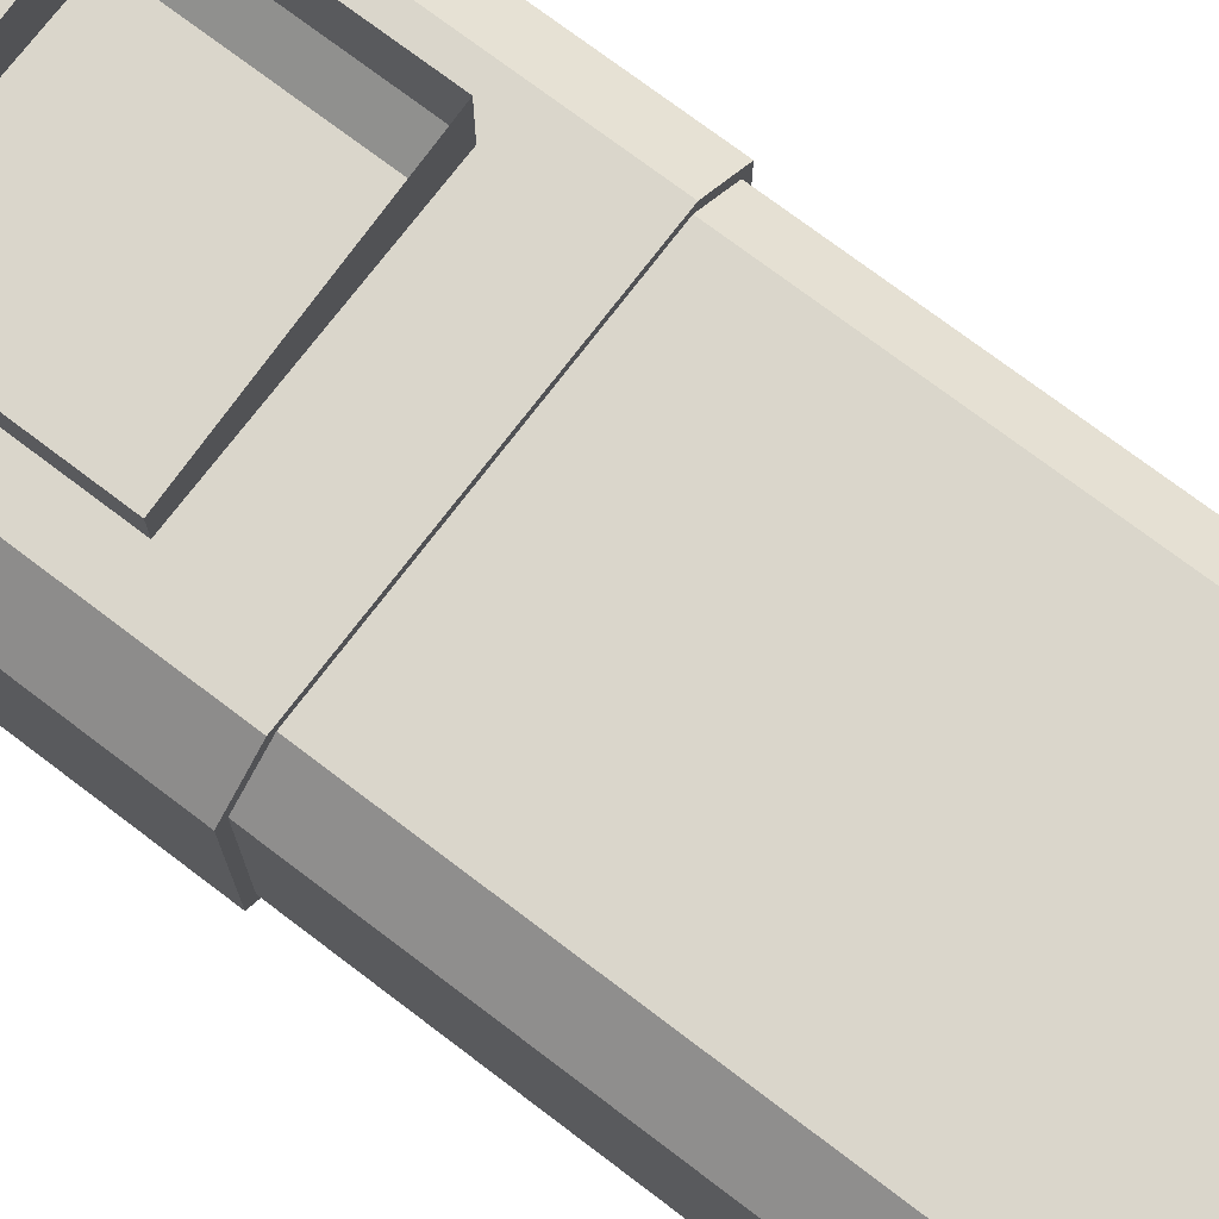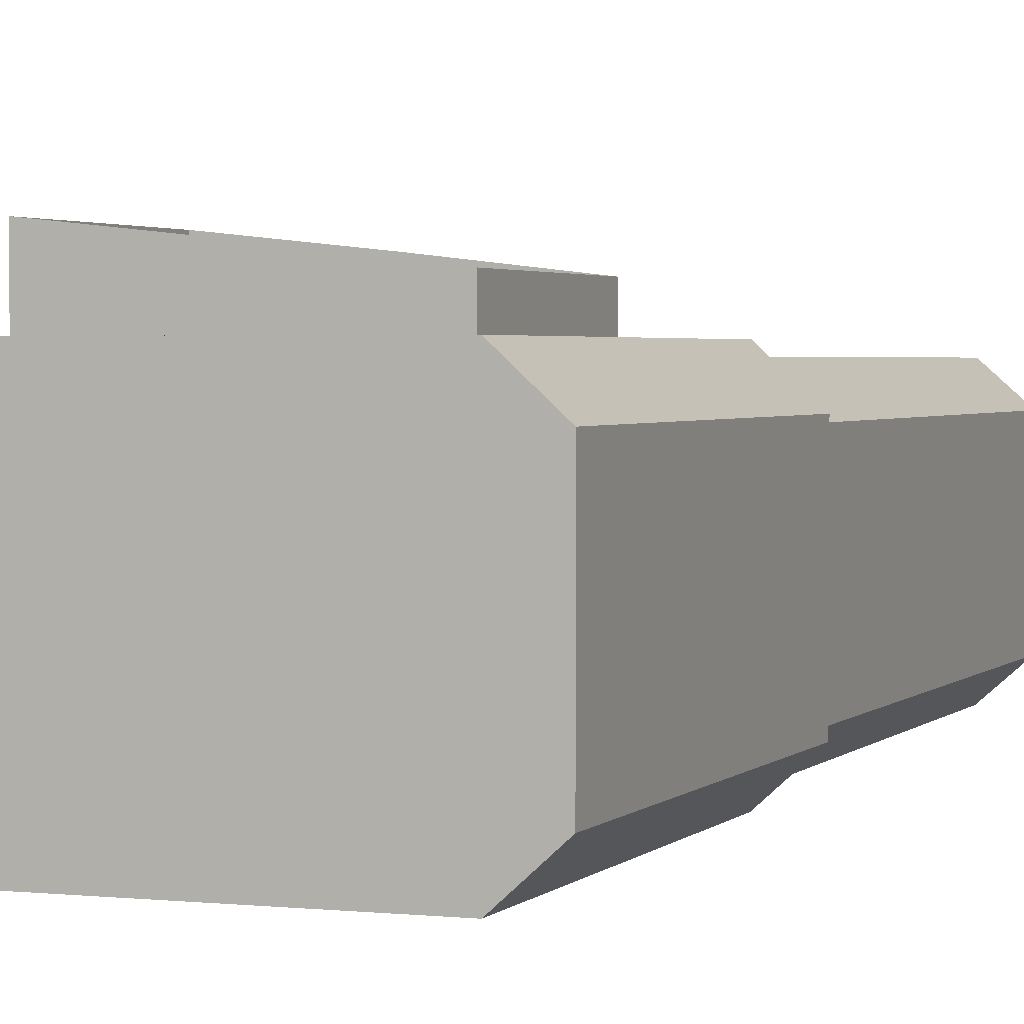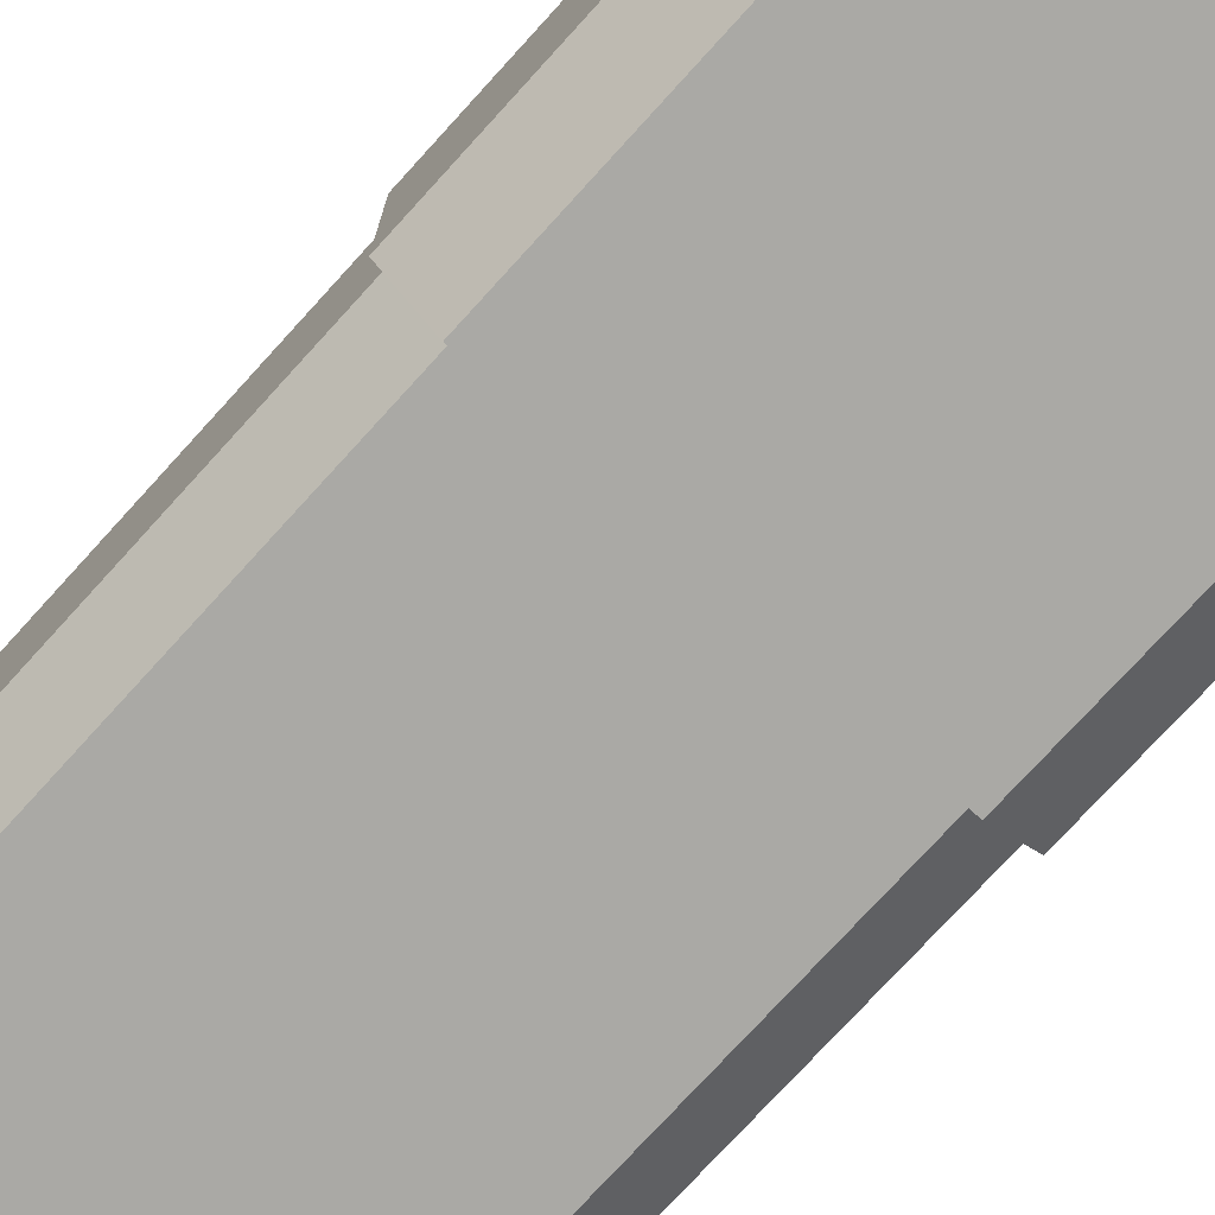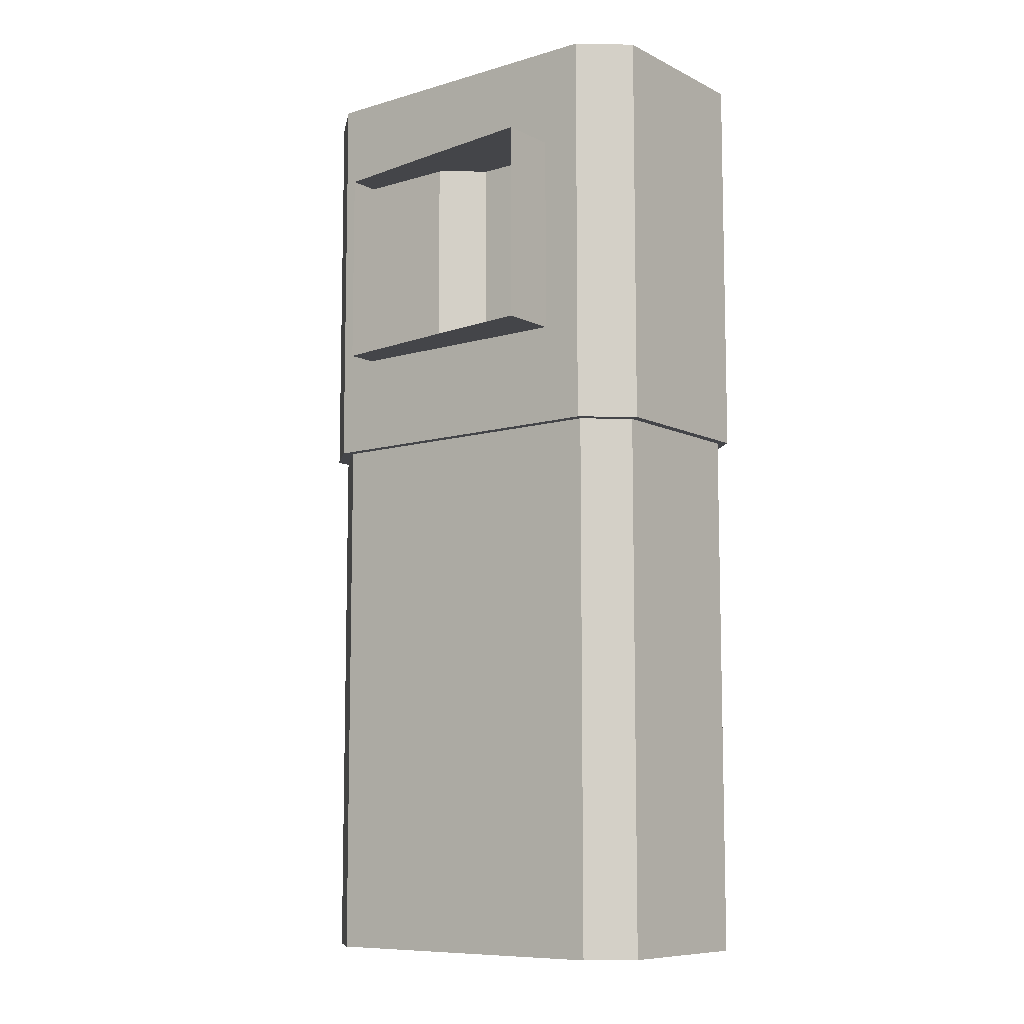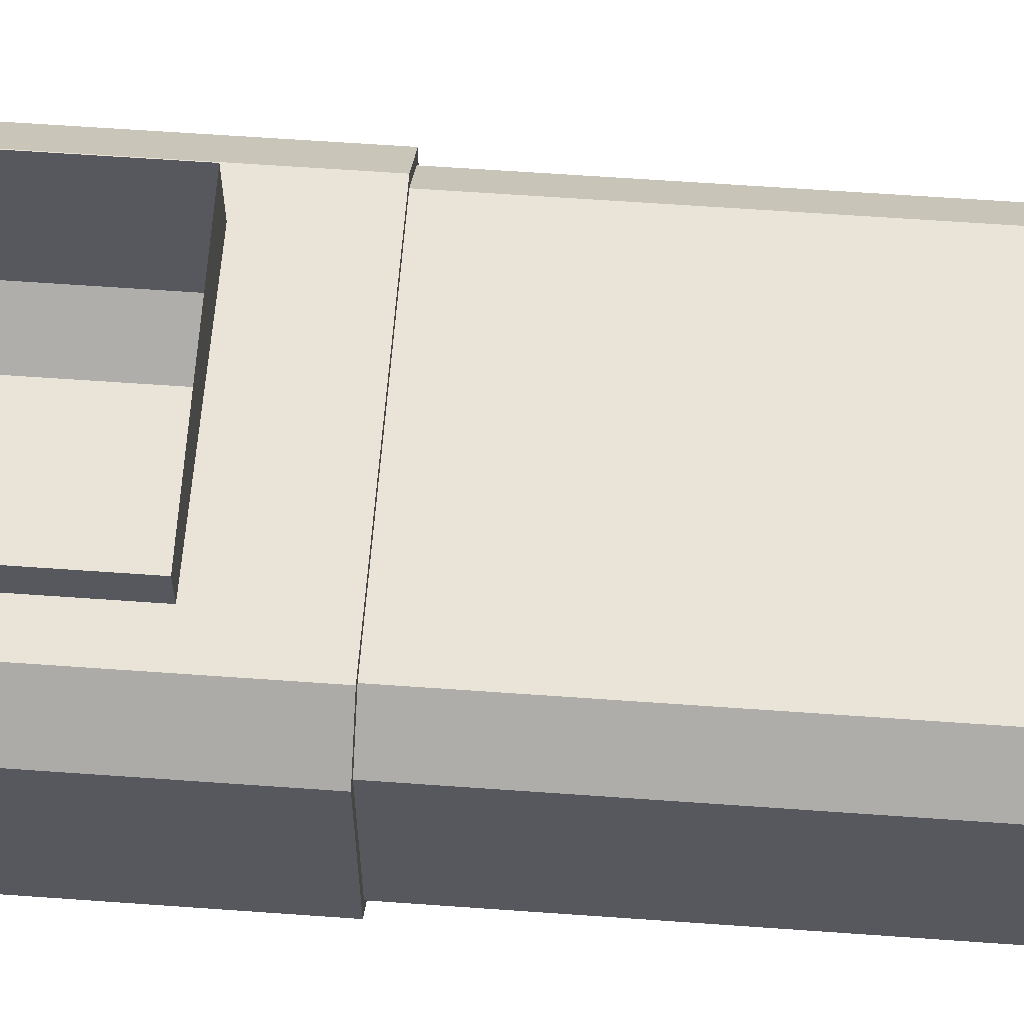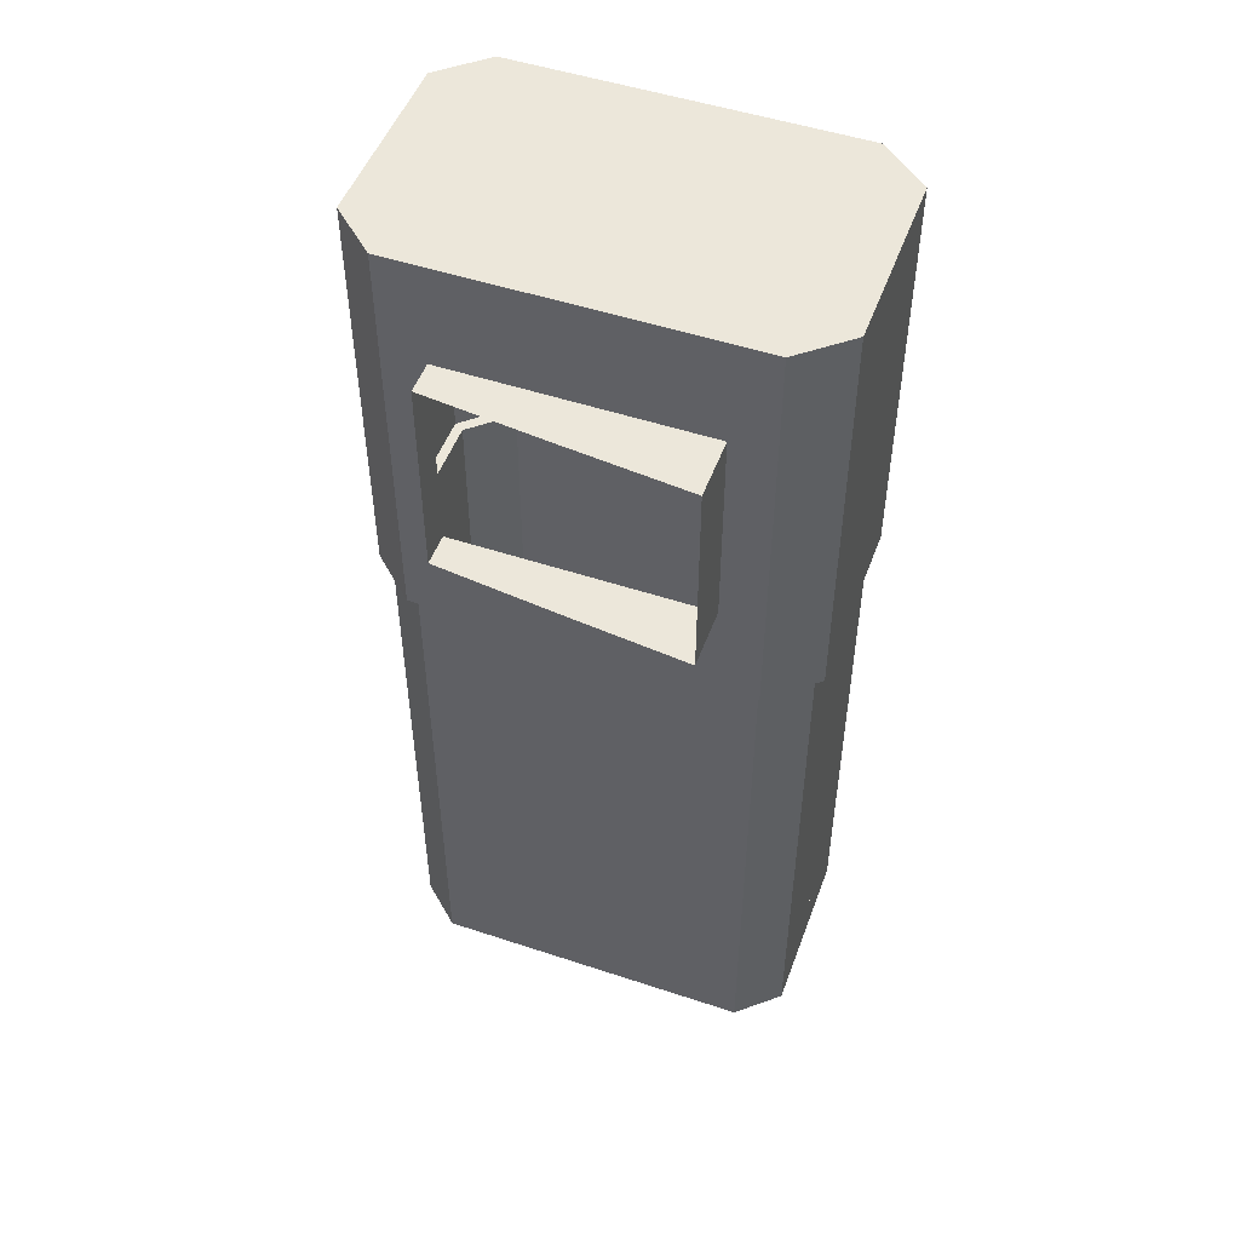
<metadata>
{"format":"obj","ext":"obj","renderer":"f3d","projection":"perspective","resolution":1024,"background":"white","views":[{"elev":73.9,"azim":127.2,"up":"+Y"},{"elev":2.4,"azim":20.7,"up":"+Y"},{"elev":-75.4,"azim":-42.3,"up":"+Y"},{"elev":-9.1,"azim":-142.0,"up":"+Z"},{"elev":61.1,"azim":94.2,"up":"+Y"},{"elev":50.4,"azim":-160.0,"up":"+Z"}]}
</metadata>
<code>
o Cube.000_Cube.002
v 0.8384 -2e-06 -2
v -0.8416 -2e-06 -2
v 0.8384 0.35 -2
v -0.8416 -0.35 -2
v 0.8384 -0.35 -2
v -0.8416 0.35 -2
v -0.001577 0.5 -2
v -0.001577 -0.5 -2
v 0.6684 0.5 -2
v -0.6716 -0.5 -2
v -0.6716 0.5 -2
v 0.6684 -0.5 -2
v -0.001572 -0.54 0.2991
v -0.8816 2e-06 0.2991
v -0.001572 0.54 0.2991
v 0.8784 2e-06 0.2991
v 0.6939 -0.54 0.2991
v -0.8816 -0.3724 0.2991
v -0.6871 0.54 0.2991
v 0.8784 -0.3724 0.2991
v -0.6871 -0.54 0.2991
v -0.8816 0.3721 0.2991
v 0.6939 0.54 0.2991
v 0.8784 0.3721 0.2991
v -0.001572 -0.54 2
v -0.8816 2e-06 2
v 0.8784 2e-06 2
v 0.6939 -0.54 2
v -0.8816 -0.3724 2
v -0.6871 0.54 2
v 0.8784 -0.3724 2
v -0.6871 -0.54 2
v -0.8816 0.3721 2
v 0.6939 0.54 2
v 0.8784 0.3721 2
v 0.8384 -2e-06 -1.774
v -0.8416 -2e-06 -1.774
v 0.8384 0.35 -1.774
v -0.8416 -0.35 -1.774
v 0.8384 -0.35 -1.774
v -0.8416 0.35 -1.774
v -0.001577 0.5 -1.774
v -0.001577 -0.5 -1.774
v 0.6684 0.5 -1.774
v -0.6716 -0.5 -1.774
v -0.6716 0.5 -1.774
v 0.6684 -0.5 -1.774
v 0.8384 -2e-06 0.2991
v -0.8416 -2e-06 0.2991
v 0.8384 -0.35 0.2991
v -0.8416 -0.35 0.2991
v 0.8384 0.35 0.2991
v -0.8416 0.35 0.2991
v -0.001577 -0.5 0.2991
v -0.001577 0.5 0.2991
v -0.6716 -0.5 0.2991
v 0.6684 0.5 0.2991
v 0.6684 -0.5 0.2991
v -0.6716 0.5 0.2991
v 0.6939 0.54 0.7243
v -0.6871 0.54 1.575
v -0.5157 0.54 0.2991
v 0.5201 0.54 0.2991
v -0.5157 0.54 2
v 0.5201 0.54 2
v 0.6939 0.54 1.575
v -0.6871 0.54 0.7243
v 0.002177 0.54 0.7243
v -0.5157 0.54 1.575
v 0.5201 0.54 1.575
v 0.5201 0.54 0.7243
v 0.002177 0.54 1.575
v 0.002177 0.54 2
v -0.5157 0.54 0.7243
v 0.002177 0.7349 0.7243
v -0.5157 0.7899 1.575
v 0.5201 0.6749 1.575
v 0.5201 0.6749 0.7243
v 0.002177 0.7349 1.575
v -0.5157 0.7899 0.7243
f 53 41 37
f 53 37 49
f 13 17 28
f 13 28 25
f 16 24 35
f 16 35 27
f 14 18 29
f 14 29 26
f 18 21 32
f 18 32 29
f 69 61 30
f 69 30 64
f 33 30 61
f 22 33 61
f 67 22 61
f 67 19 22
f 20 16 27
f 20 27 31
f 60 71 70
f 60 70 66
f 21 13 25
f 21 25 32
f 17 20 31
f 17 31 28
f 22 14 26
f 22 26 33
f 8 43 45
f 8 45 10
f 44 42 38
f 42 46 38
f 46 41 38
f 41 36 38
f 41 37 36
f 37 40 36
f 37 39 40
f 39 47 40
f 39 45 47
f 45 43 47
f 2 37 41
f 2 41 6
f 36 1 3
f 36 3 38
f 4 39 37
f 4 37 2
f 6 41 46
f 6 46 11
f 11 46 42
f 11 42 7
f 10 45 39
f 10 39 4
f 12 47 43
f 12 43 8
f 1 36 40
f 1 40 5
f 5 40 47
f 5 47 12
f 7 42 44
f 7 44 9
f 9 44 38
f 9 38 3
f 35 34 65
f 35 65 73
f 35 73 64
f 35 64 30
f 35 30 33
f 27 35 33
f 27 33 26
f 31 27 26
f 31 26 29
f 28 31 29
f 28 29 32
f 28 32 25
f 62 15 55
f 19 62 55
f 59 19 55
f 53 22 19
f 53 19 59
f 22 53 49
f 22 49 14
f 51 18 14
f 51 14 49
f 18 51 56
f 18 56 21
f 21 56 54
f 21 54 13
f 58 17 13
f 58 13 54
f 50 20 17
f 50 17 58
f 20 50 48
f 20 48 16
f 52 24 16
f 52 16 48
f 24 52 57
f 24 57 23
f 63 23 57
f 15 63 57
f 55 15 57
f 57 52 38
f 57 38 44
f 46 59 55
f 46 55 42
f 36 48 50
f 36 50 40
f 43 54 56
f 43 56 45
f 38 52 48
f 38 48 36
f 47 58 54
f 47 54 43
f 49 37 39
f 49 39 51
f 39 45 56
f 39 56 51
f 42 55 57
f 42 57 44
f 50 58 47
f 50 47 40
f 46 41 53
f 46 53 59
f 70 72 73
f 70 73 65
f 72 69 64
f 72 64 73
f 63 15 68
f 63 68 71
f 66 70 65
f 66 65 34
f 23 63 71
f 23 71 60
f 15 62 74
f 15 74 68
f 74 69 76
f 74 76 80
f 72 70 77
f 72 77 79
f 61 69 74
f 61 74 67
f 34 35 24
f 66 34 24
f 60 66 24
f 23 60 24
f 62 19 67
f 62 67 74
f 70 71 78
f 70 78 77
f 71 68 75
f 71 75 78
f 68 74 80
f 68 80 75
f 69 72 79
f 69 79 76

</code>
